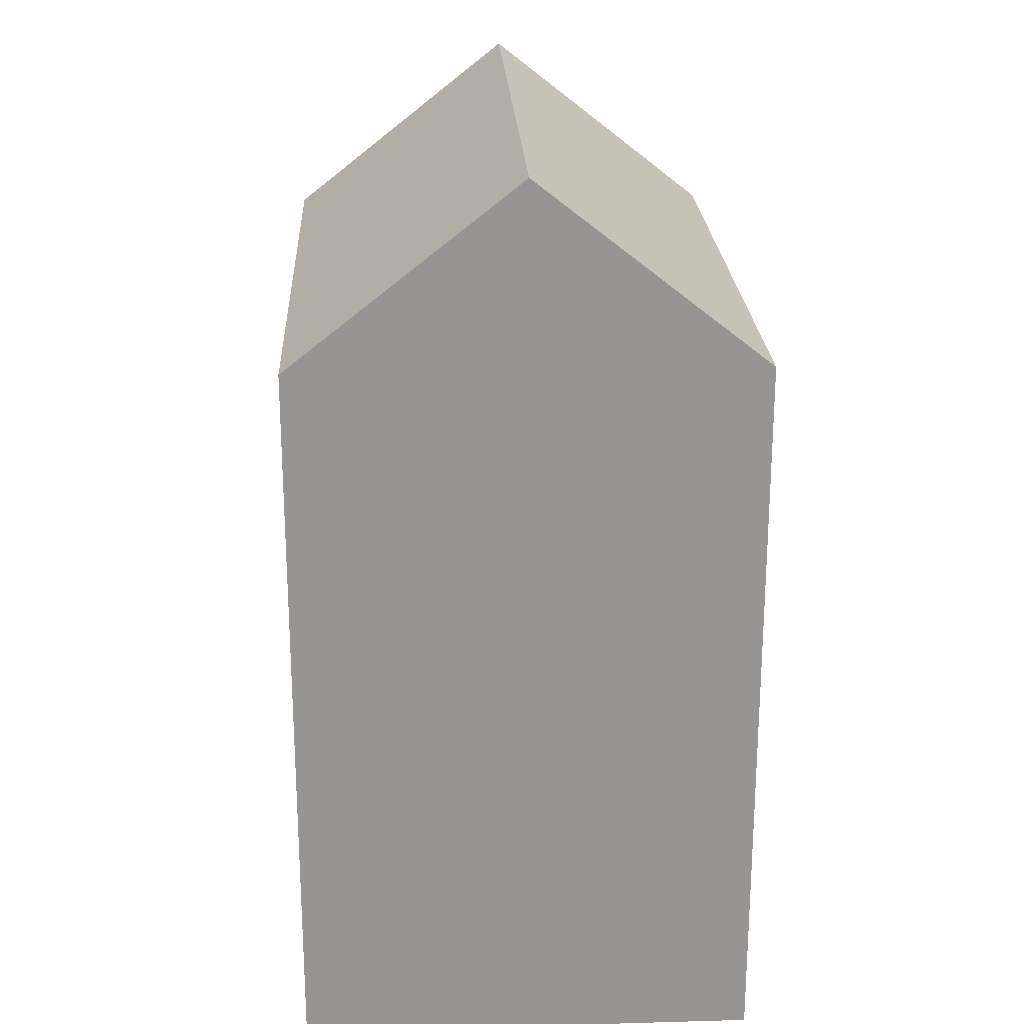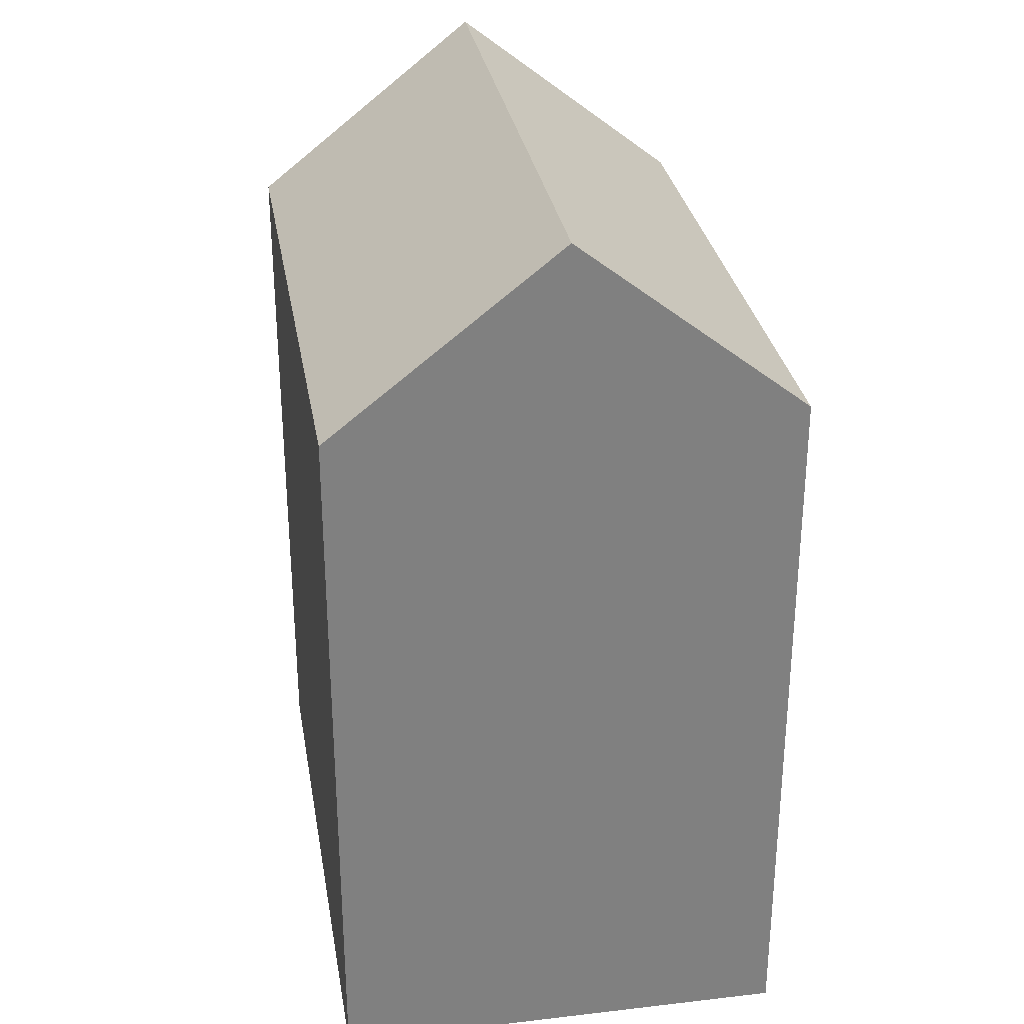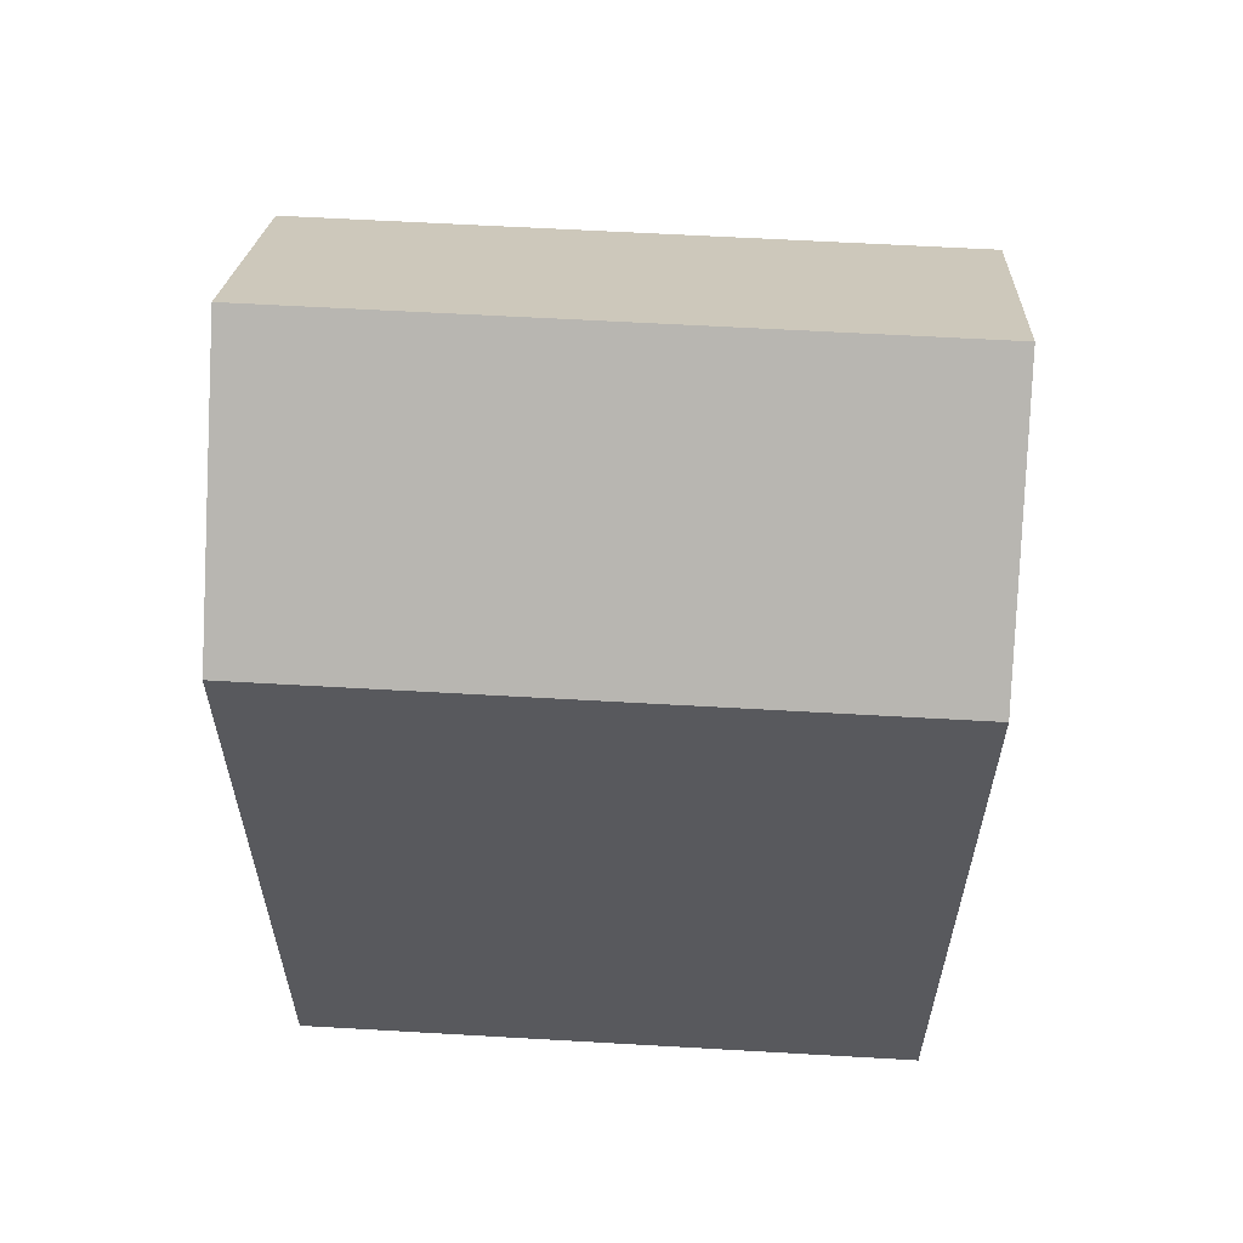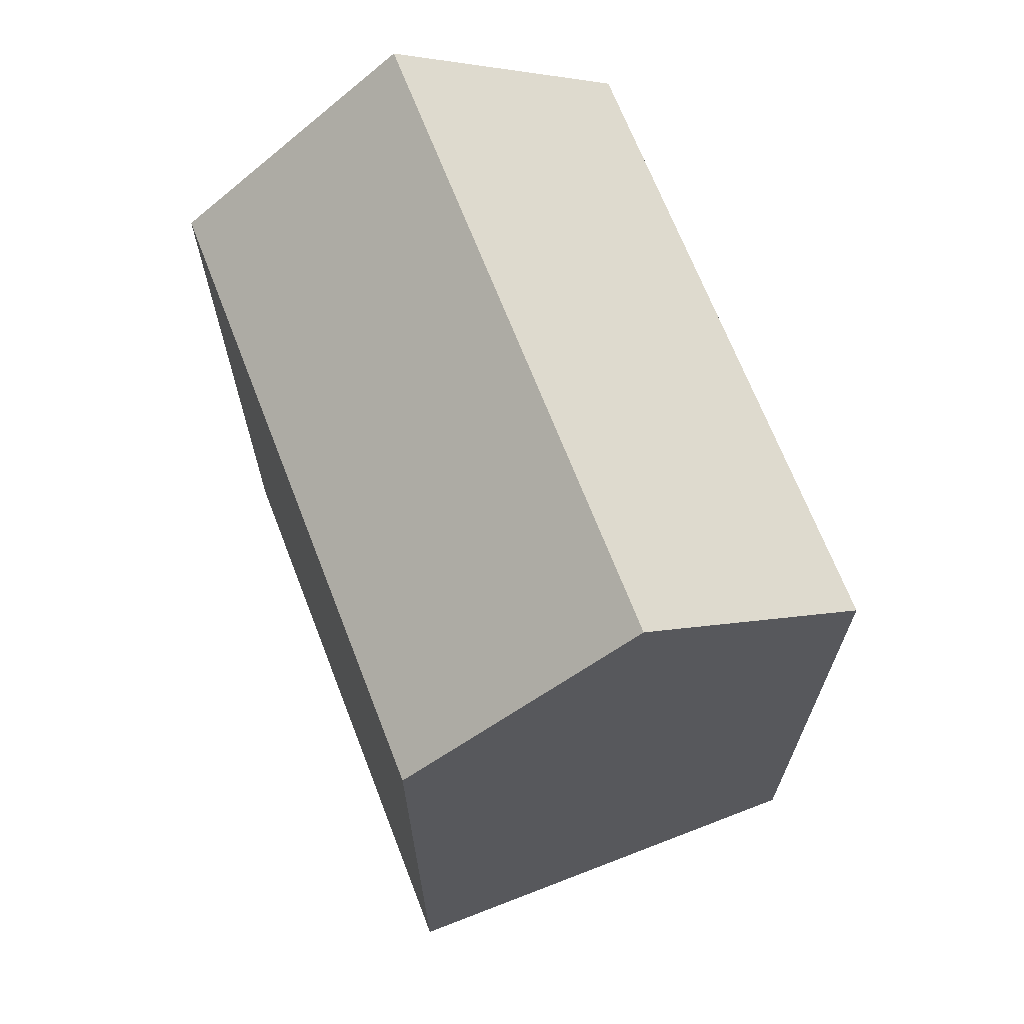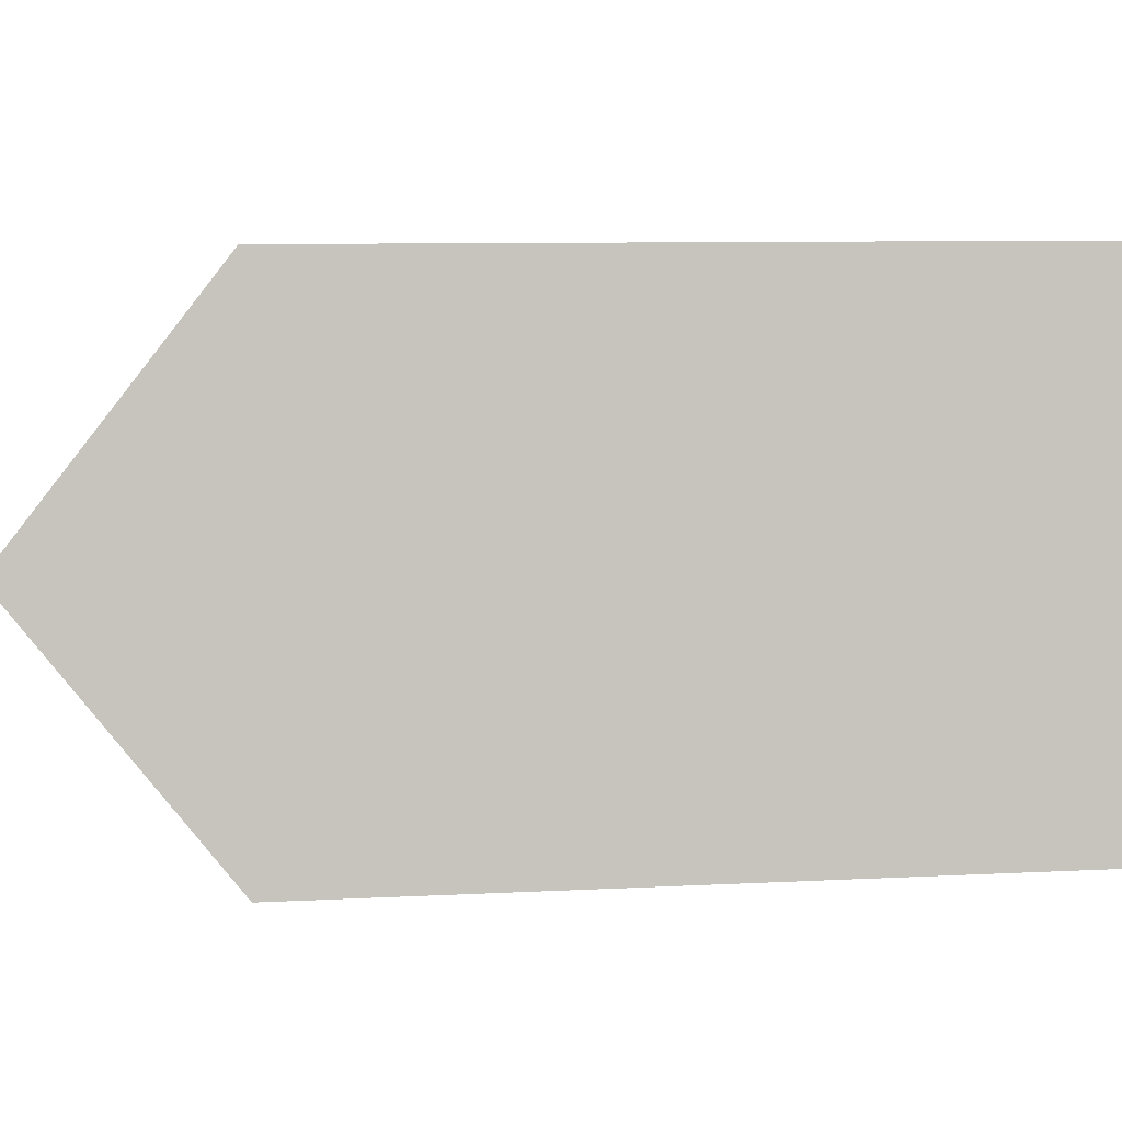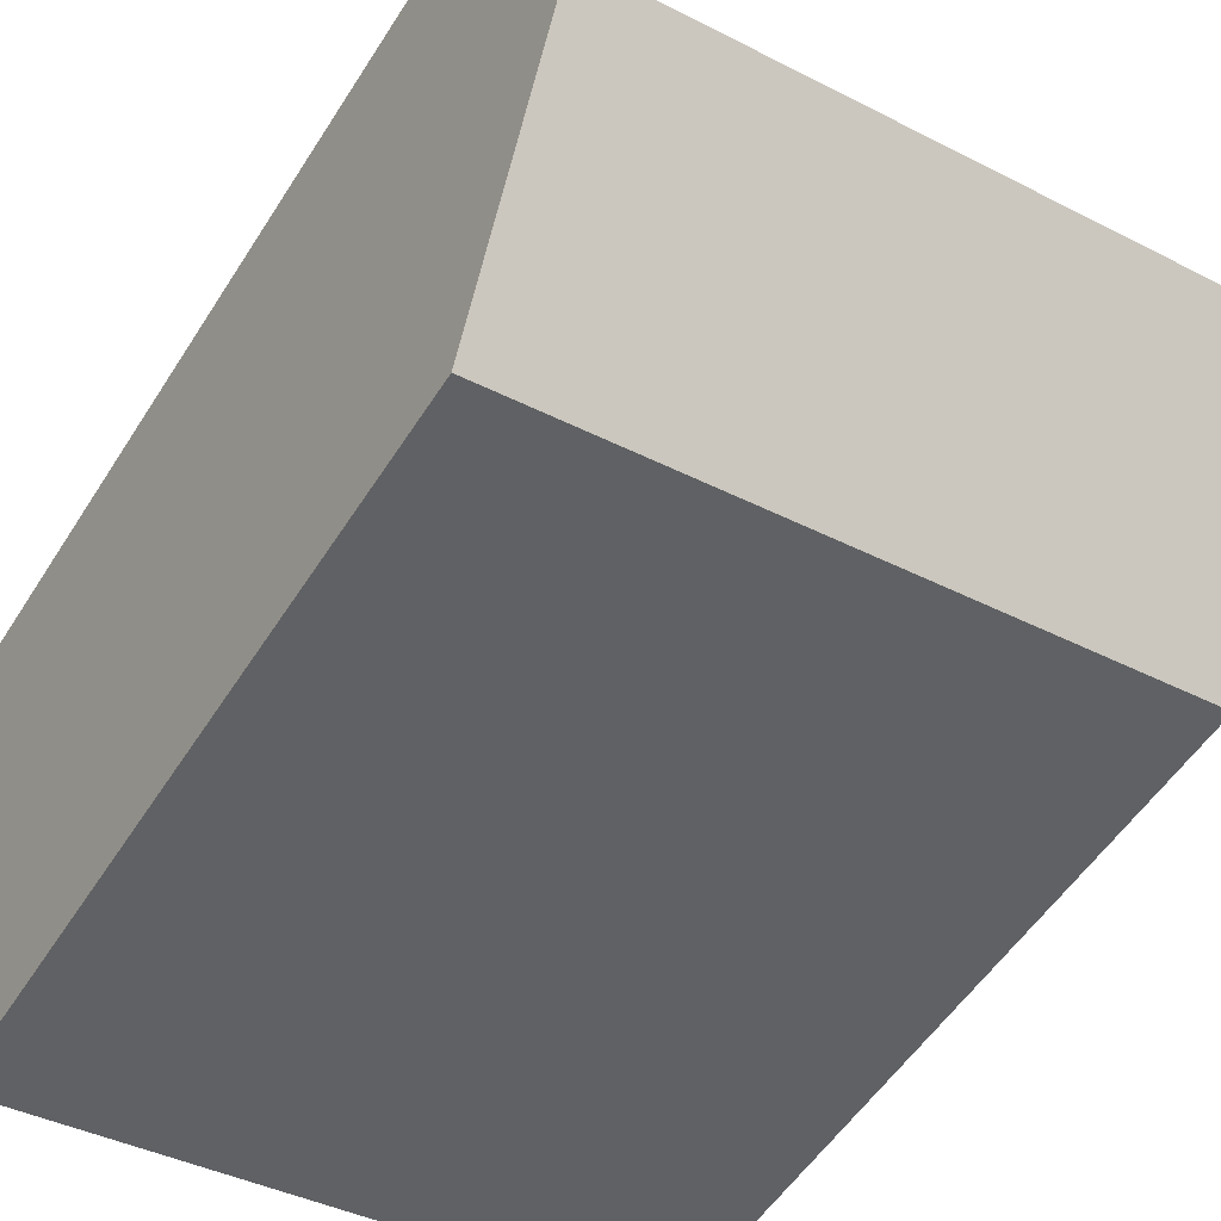
<metadata>
{"format":"obj","ext":"obj","renderer":"f3d","projection":"perspective","resolution":1024,"background":"white","views":[{"elev":22.8,"azim":94.2,"up":"+Y"},{"elev":30.4,"azim":-92.6,"up":"+Y"},{"elev":59.9,"azim":10.4,"up":"+Y"},{"elev":68.3,"azim":75.8,"up":"+Y"},{"elev":7.7,"azim":-99.0,"up":"+Z"},{"elev":-53.3,"azim":148.3,"up":"+Z"}]}
</metadata>
<code>
v  15.48 18.08 -1.9
v  0.6969 22.6 5.676
v  16.18 22.6 3.776
v  0.0003861 18.08 -0.000573
v  16.87 18.08 9.453
v  1.393 18.08 11.35
v  15.48 1.163e-16 -1.899
v  1.393 -6.951e-16 11.35
v  0 0 0
v  16.87 -5.789e-16 9.453
g defaultobject
f 1 2 3
f 2 1 4
f 5 2 6
f 2 5 3
f 7 8 9
f 8 7 10
f 6 9 8
f 9 6 4
f 4 6 2
f 4 7 9
f 7 4 1
f 1 10 7
f 10 1 5
f 5 1 3
f 10 6 8
f 6 10 5

</code>
